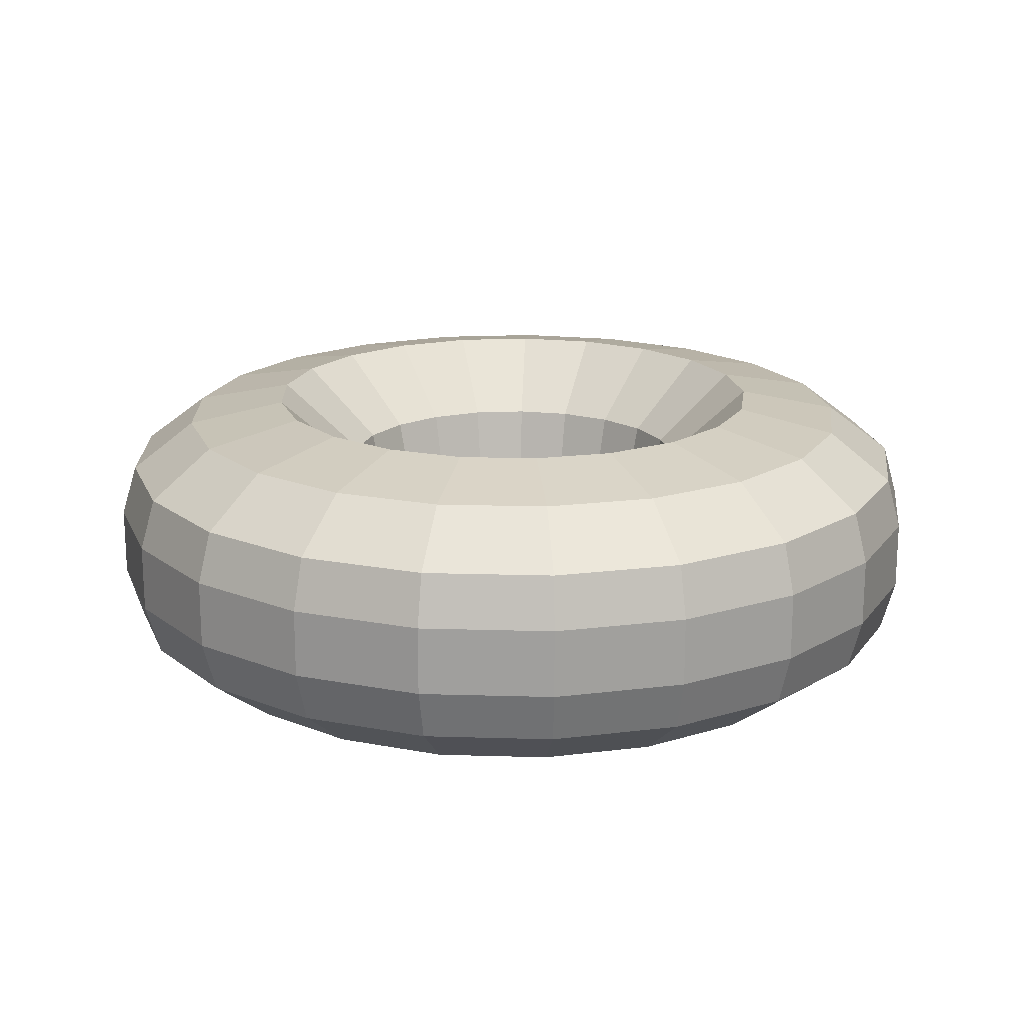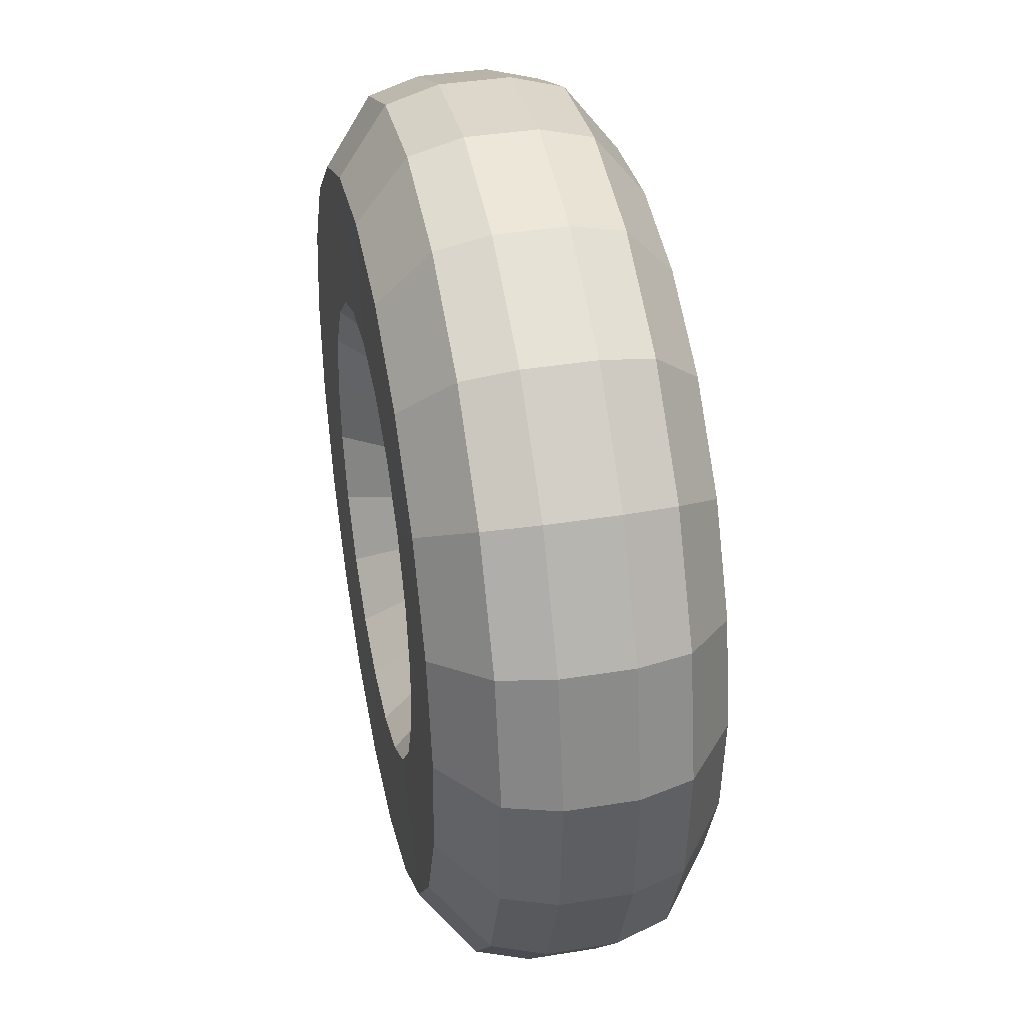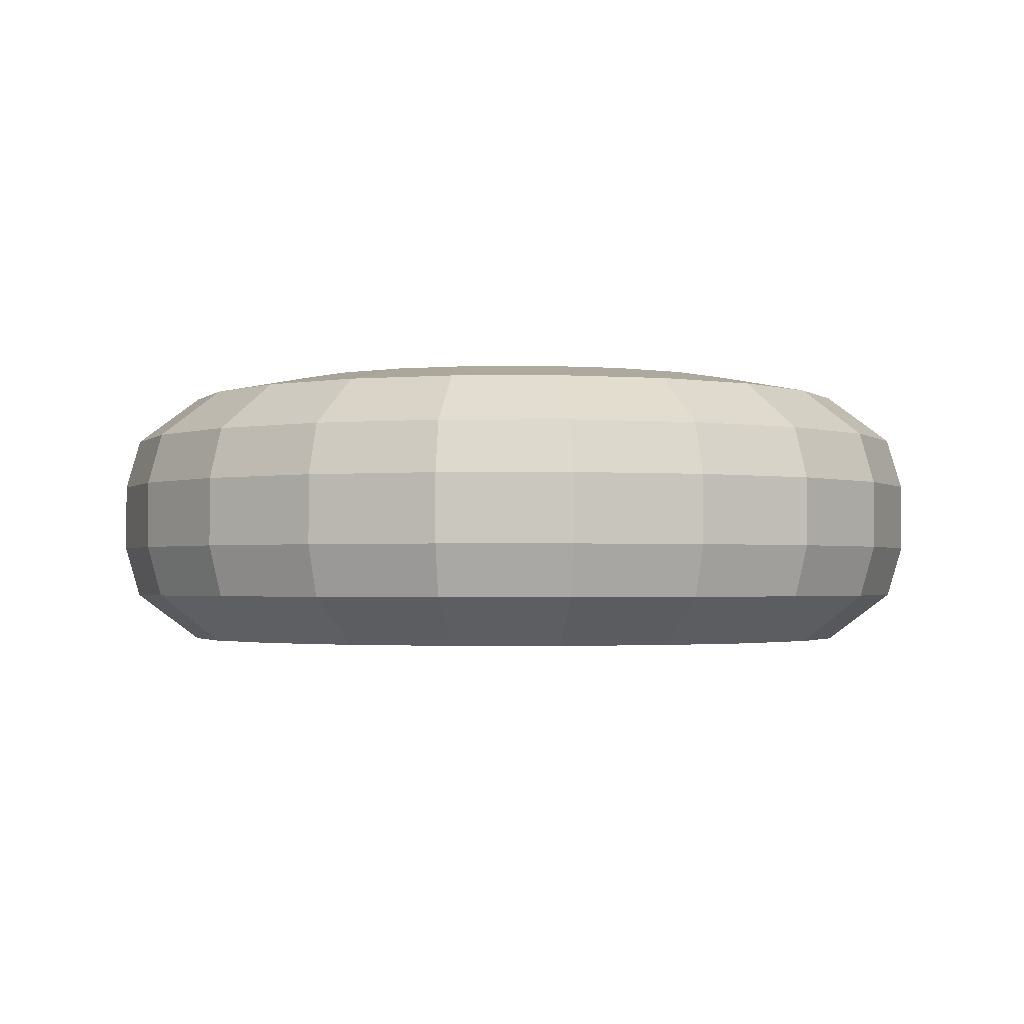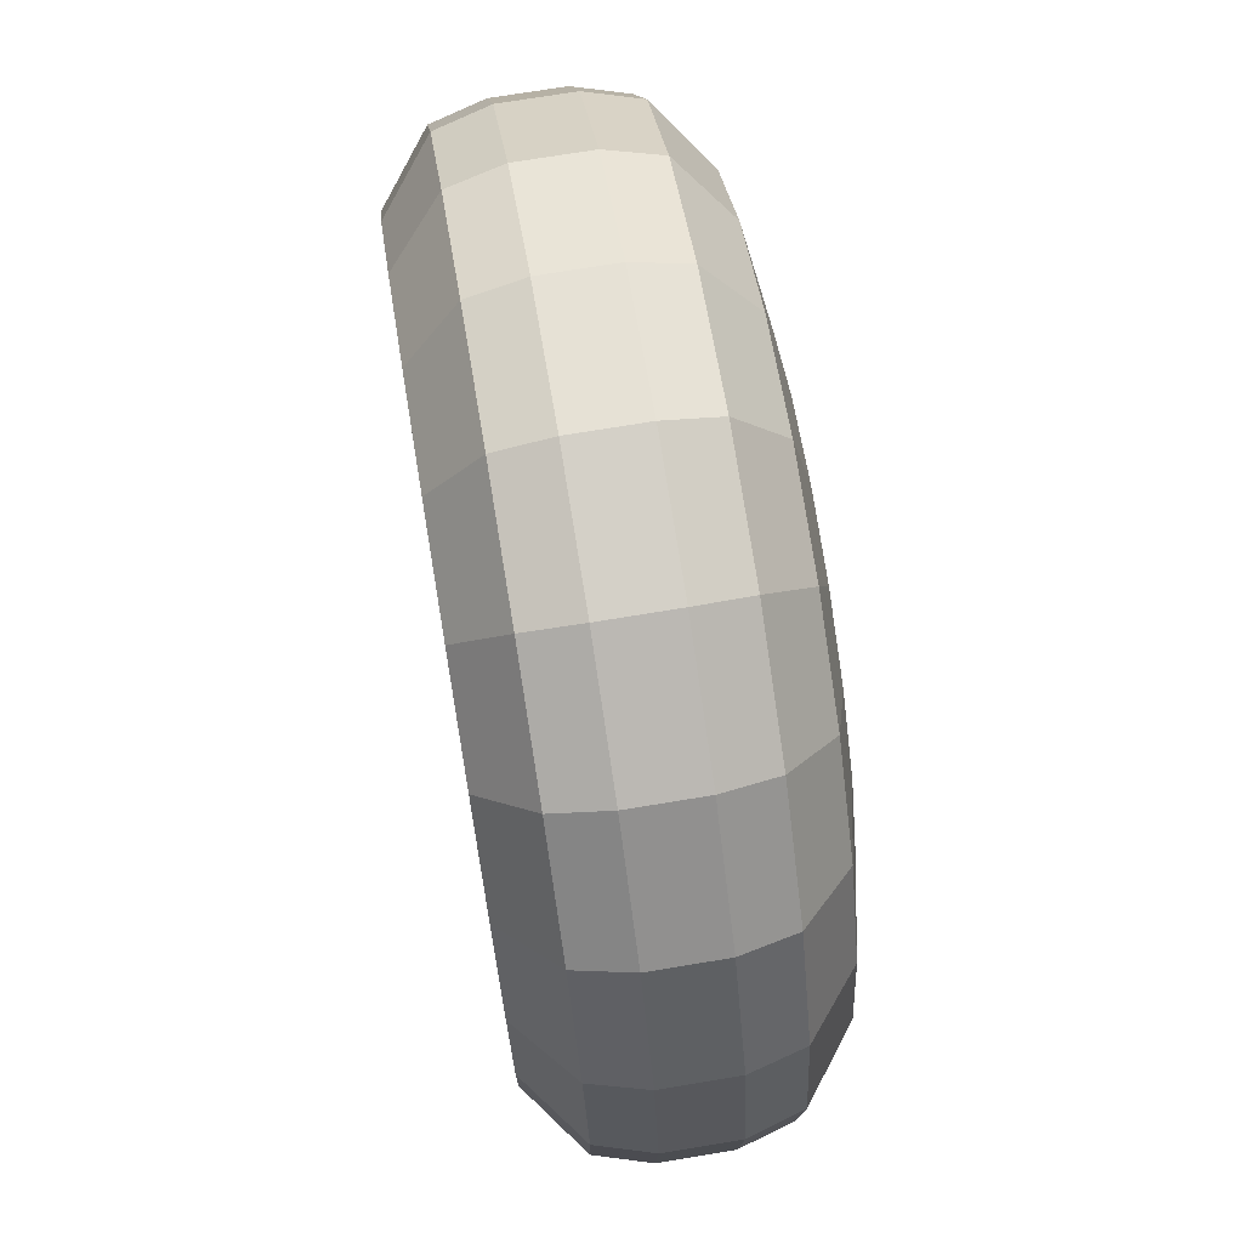
<metadata>
{"format":"obj","ext":"obj","renderer":"f3d","projection":"perspective","resolution":1024,"background":"white","views":[{"elev":18.1,"azim":166.2,"up":"+Y"},{"elev":39.6,"azim":78.6,"up":"+Z"},{"elev":-1.8,"azim":78.4,"up":"+Y"},{"elev":72.2,"azim":80.6,"up":"+Z"}]}
</metadata>
<code>
o Donut3_Torus.002
v 0.000708 -0.03319 0.4306
v -0 -0.0788 0.1774
v -0 -0.1287 0.2236
v -0 -0.1307 0.3536
v -0 -0.0832 0.4163
v 0.1277 -0.03319 0.4114
v 0.05229 -0.0788 0.1695
v 0.0659 -0.1287 0.2136
v 0.1042 -0.1307 0.3379
v 0.1227 -0.0832 0.3978
v 0.2433 -0.03319 0.3557
v 0.09994 -0.0788 0.1466
v 0.1259 -0.1287 0.1847
v 0.1992 -0.1307 0.2922
v 0.2345 -0.0832 0.344
v 0.3375 -0.03319 0.2684
v 0.1387 -0.0788 0.1106
v 0.1748 -0.1287 0.1394
v 0.2765 -0.1307 0.2205
v 0.3255 -0.0832 0.2596
v 0.4017 -0.03319 0.1572
v 0.1651 -0.0788 0.06481
v 0.2081 -0.1287 0.08168
v 0.3292 -0.1307 0.1292
v 0.3876 -0.0832 0.1521
v 0.4302 -0.03319 0.03204
v 0.1769 -0.0788 0.01326
v 0.2229 -0.1287 0.01671
v 0.3527 -0.1307 0.02643
v 0.4152 -0.0832 0.03111
v 0.4206 -0.03319 -0.09599
v 0.173 -0.0788 -0.03948
v 0.218 -0.1287 -0.04975
v 0.3448 -0.1307 -0.07869
v 0.4059 -0.0832 -0.09264
v 0.3737 -0.03319 -0.2155
v 0.1536 -0.0788 -0.08871
v 0.1936 -0.1287 -0.1118
v 0.3063 -0.1307 -0.1768
v 0.3606 -0.0832 -0.2082
v 0.2937 -0.03319 -0.3159
v 0.1207 -0.0788 -0.13
v 0.1521 -0.1287 -0.1639
v 0.2405 -0.1307 -0.2592
v 0.2832 -0.0832 -0.3052
v 0.1876 -0.03319 -0.3882
v 0.07698 -0.0788 -0.1598
v 0.097 -0.1287 -0.2014
v 0.1534 -0.1307 -0.3186
v 0.1806 -0.0832 -0.3751
v 0.06491 -0.03319 -0.4261
v 0.02644 -0.0788 -0.1754
v 0.03332 -0.1287 -0.2211
v 0.05271 -0.1307 -0.3497
v 0.06205 -0.0832 -0.4117
v -0.06349 -0.03319 -0.4261
v -0.02644 -0.0788 -0.1754
v -0.03332 -0.1287 -0.2211
v -0.05271 -0.1307 -0.3497
v -0.06205 -0.0832 -0.4117
v -0.1862 -0.03319 -0.3882
v -0.07698 -0.0788 -0.1598
v -0.097 -0.1287 -0.2014
v -0.1534 -0.1307 -0.3186
v -0.1806 -0.0832 -0.3751
v -0.2923 -0.03319 -0.3159
v -0.1207 -0.0788 -0.13
v -0.1521 -0.1287 -0.1639
v -0.2405 -0.1307 -0.2592
v -0.2832 -0.0832 -0.3052
v -0.3723 -0.03319 -0.2155
v -0.1536 -0.0788 -0.08871
v -0.1936 -0.1287 -0.1118
v -0.3063 -0.1307 -0.1768
v -0.3606 -0.0832 -0.2082
v -0.4192 -0.03319 -0.09599
v -0.173 -0.0788 -0.03948
v -0.218 -0.1287 -0.04975
v -0.3448 -0.1307 -0.07869
v -0.4059 -0.0832 -0.09264
v -0.4288 -0.03319 0.03204
v -0.1769 -0.0788 0.01326
v -0.2229 -0.1287 0.01671
v -0.3527 -0.1307 0.02643
v -0.4152 -0.0832 0.03111
v -0.4002 -0.03319 0.1572
v -0.1651 -0.0788 0.06481
v -0.2081 -0.1287 0.08168
v -0.3292 -0.1307 0.1292
v -0.3876 -0.0832 0.1521
v -0.3361 -0.03319 0.2684
v -0.1387 -0.0788 0.1106
v -0.1748 -0.1287 0.1394
v -0.2765 -0.1307 0.2205
v -0.3255 -0.0832 0.2596
v -0.2419 -0.03319 0.3557
v -0.09994 -0.0788 0.1466
v -0.1259 -0.1287 0.1847
v -0.1992 -0.1307 0.2922
v -0.2345 -0.0832 0.344
v -0.1263 -0.03319 0.4114
v -0.05229 -0.0788 0.1695
v -0.0659 -0.1287 0.2136
v -0.1042 -0.1307 0.3379
v -0.1227 -0.0832 0.3978
v 0.000708 0.03319 0.4306
v -0 0.0788 0.1774
v -0 0.1494 0.2558
v -0 0.1307 0.3536
v -0 0.0832 0.4163
v 0.1277 0.03319 0.4114
v 0.05229 0.0788 0.1695
v 0.07539 0.1494 0.2444
v 0.1042 0.1307 0.3379
v 0.1227 0.0832 0.3978
v 0.2433 0.03319 0.3557
v 0.09994 0.0788 0.1466
v 0.1441 0.1494 0.2113
v 0.1992 0.1307 0.2922
v 0.2345 0.0832 0.344
v 0.3375 0.03319 0.2684
v 0.1387 0.0788 0.1106
v 0.2 0.1494 0.1595
v 0.2765 0.1307 0.2205
v 0.3255 0.0832 0.2596
v 0.4017 0.03319 0.1572
v 0.1651 0.0788 0.06481
v 0.2381 0.1494 0.09345
v 0.3292 0.1307 0.1292
v 0.3876 0.0832 0.1521
v 0.4302 0.03319 0.03204
v 0.1769 0.0788 0.01326
v 0.2551 0.1494 0.01911
v 0.3527 0.1307 0.02643
v 0.4152 0.0832 0.03111
v 0.4206 0.03319 -0.09599
v 0.173 0.0788 -0.03948
v 0.2494 0.1494 -0.05692
v 0.3448 0.1307 -0.07869
v 0.4059 0.0832 -0.09264
v 0.3737 0.03319 -0.2155
v 0.1536 0.0788 -0.08871
v 0.2215 0.1494 -0.1279
v 0.3063 0.1307 -0.1768
v 0.3606 0.0832 -0.2082
v 0.2937 0.03319 -0.3159
v 0.1207 0.0788 -0.13
v 0.174 0.1494 -0.1875
v 0.2405 0.1307 -0.2592
v 0.2832 0.0832 -0.3052
v 0.1876 0.03319 -0.3882
v 0.07698 0.0788 -0.1598
v 0.111 0.1494 -0.2304
v 0.1534 0.1307 -0.3186
v 0.1806 0.0832 -0.3751
v 0.06491 0.03319 -0.4261
v 0.02644 0.0788 -0.1754
v 0.03812 0.1494 -0.2529
v 0.05271 0.1307 -0.3497
v 0.06205 0.0832 -0.4117
v -0.06349 0.03319 -0.4261
v -0.02644 0.0788 -0.1754
v -0.03812 0.1494 -0.2529
v -0.05271 0.1307 -0.3497
v -0.06205 0.0832 -0.4117
v -0.1862 0.03319 -0.3882
v -0.07698 0.0788 -0.1598
v -0.111 0.1494 -0.2304
v -0.1534 0.1307 -0.3186
v -0.1806 0.0832 -0.3751
v -0.2923 0.03319 -0.3159
v -0.1207 0.0788 -0.13
v -0.174 0.1494 -0.1875
v -0.2405 0.1307 -0.2592
v -0.2832 0.0832 -0.3052
v -0.3723 0.03319 -0.2155
v -0.1536 0.0788 -0.08871
v -0.2215 0.1494 -0.1279
v -0.3063 0.1307 -0.1768
v -0.3606 0.0832 -0.2082
v -0.4192 0.03319 -0.09599
v -0.173 0.0788 -0.03948
v -0.2494 0.1494 -0.05692
v -0.3448 0.1307 -0.07869
v -0.4059 0.0832 -0.09264
v -0.4288 0.03319 0.03204
v -0.1769 0.0788 0.01326
v -0.2551 0.1494 0.01911
v -0.3527 0.1307 0.02643
v -0.4152 0.0832 0.03111
v -0.4002 0.03319 0.1572
v -0.1651 0.0788 0.06481
v -0.2381 0.1494 0.09345
v -0.3292 0.1307 0.1292
v -0.3876 0.0832 0.1521
v -0.3361 0.03319 0.2684
v -0.1387 0.0788 0.1106
v -0.2 0.1494 0.1595
v -0.2765 0.1307 0.2205
v -0.3255 0.0832 0.2596
v -0.2419 0.03319 0.3557
v -0.09994 0.0788 0.1466
v -0.1441 0.1494 0.2113
v -0.1992 0.1307 0.2922
v -0.2345 0.0832 0.344
v -0.1263 0.03319 0.4114
v -0.05229 0.0788 0.1695
v -0.07539 0.1494 0.2444
v -0.1042 0.1307 0.3379
v -0.1227 0.0832 0.3978
v 0.000708 0 0.4306
v -0 -0 0.1598
v 0.1277 0 0.4114
v 0.04709 -0 0.1527
v 0.2433 0 0.3557
v 0.08999 -0 0.132
v 0.3375 0 0.2684
v 0.1249 -0 0.0996
v 0.4017 0 0.1572
v 0.1487 -0 0.05836
v 0.4302 0 0.03204
v 0.1593 -0 0.01194
v 0.4206 0 -0.09599
v 0.1557 -0 -0.03555
v 0.3737 0 -0.2155
v 0.1383 -0 -0.07988
v 0.2937 0 -0.3159
v 0.1087 -0 -0.1171
v 0.1876 0 -0.3882
v 0.06931 -0 -0.1439
v 0.06491 0 -0.4261
v 0.02381 -0 -0.158
v -0.06349 0 -0.4261
v -0.02381 -0 -0.158
v -0.1862 0 -0.3882
v -0.06931 -0 -0.1439
v -0.2923 0 -0.3159
v -0.1087 -0 -0.1171
v -0.3723 0 -0.2155
v -0.1383 -0 -0.07988
v -0.4192 0 -0.09599
v -0.1557 -0 -0.03555
v -0.4288 0 0.03204
v -0.1593 -0 0.01194
v -0.4002 0 0.1572
v -0.1487 -0 0.05836
v -0.3361 0 0.2684
v -0.1249 -0 0.0996
v -0.2419 0 0.3557
v -0.08999 -0 0.132
v -0.1263 0 0.4114
v -0.04709 -0 0.1527
f 7 3 2
f 3 9 4
f 4 10 5
f 10 1 5
f 12 8 7
f 13 9 8
f 9 15 10
f 15 6 10
f 17 13 12
f 18 14 13
f 19 15 14
f 20 11 15
f 22 18 17
f 18 24 19
f 24 20 19
f 25 16 20
f 27 23 22
f 23 29 24
f 29 25 24
f 30 21 25
f 32 28 27
f 33 29 28
f 29 35 30
f 35 26 30
f 37 33 32
f 33 39 34
f 39 35 34
f 35 36 31
f 42 38 37
f 38 44 39
f 44 40 39
f 40 41 36
f 47 43 42
f 48 44 43
f 49 45 44
f 45 46 41
f 52 48 47
f 53 49 48
f 54 50 49
f 50 51 46
f 57 53 52
f 53 59 54
f 59 55 54
f 55 56 51
f 62 58 57
f 63 59 58
f 64 60 59
f 60 61 56
f 62 68 63
f 68 64 63
f 69 65 64
f 65 66 61
f 72 68 67
f 73 69 68
f 74 70 69
f 70 71 66
f 77 73 72
f 78 74 73
f 74 80 75
f 75 76 71
f 82 78 77
f 83 79 78
f 84 80 79
f 80 81 76
f 82 88 83
f 88 84 83
f 84 90 85
f 90 81 85
f 92 88 87
f 93 89 88
f 94 90 89
f 95 86 90
f 92 98 93
f 98 94 93
f 99 95 94
f 100 91 95
f 102 98 97
f 98 104 99
f 104 100 99
f 105 96 100
f 102 3 103
f 3 104 103
f 4 105 104
f 5 101 105
f 27 224 32
f 76 239 71
f 41 225 36
f 96 247 91
f 77 240 242
f 21 217 16
f 92 250 97
f 77 244 82
f 17 220 22
f 36 223 31
f 51 229 46
f 1 251 101
f 22 222 27
f 2 214 7
f 31 221 26
f 16 215 11
f 11 213 6
f 32 226 37
f 82 246 87
f 46 227 41
f 62 234 236
f 91 245 86
f 92 246 248
f 52 234 57
f 42 230 47
f 71 237 66
f 26 219 21
f 56 231 51
f 7 216 12
f 97 252 102
f 37 228 42
f 66 235 61
f 102 212 2
f 61 233 56
f 6 211 1
f 47 232 52
f 101 249 96
f 81 241 76
f 12 218 17
f 62 238 67
f 86 243 81
f 67 240 72
f 108 112 107
f 109 113 108
f 109 115 114
f 106 115 110
f 113 117 112
f 114 118 113
f 114 120 119
f 111 120 115
f 118 122 117
f 119 123 118
f 120 124 119
f 116 125 120
f 123 127 122
f 123 129 128
f 125 129 124
f 121 130 125
f 127 133 132
f 128 134 133
f 130 134 129
f 126 135 130
f 133 137 132
f 133 139 138
f 135 139 134
f 131 140 135
f 137 143 142
f 138 144 143
f 140 144 139
f 140 141 145
f 143 147 142
f 144 148 143
f 145 149 144
f 145 146 150
f 148 152 147
f 148 154 153
f 150 154 149
f 150 151 155
f 153 157 152
f 153 159 158
f 155 159 154
f 155 156 160
f 158 162 157
f 158 164 163
f 159 165 164
f 160 161 165
f 162 168 167
f 163 169 168
f 165 169 164
f 165 166 170
f 168 172 167
f 169 173 168
f 170 174 169
f 170 171 175
f 173 177 172
f 174 178 173
f 175 179 174
f 175 176 180
f 178 182 177
f 179 183 178
f 179 185 184
f 180 181 185
f 183 187 182
f 184 188 183
f 185 189 184
f 185 186 190
f 187 193 192
f 188 194 193
f 189 195 194
f 186 195 190
f 193 197 192
f 194 198 193
f 195 199 194
f 191 200 195
f 198 202 197
f 198 204 203
f 200 204 199
f 196 205 200
f 202 208 207
f 203 209 208
f 205 209 204
f 201 210 205
f 208 107 207
f 208 109 108
f 210 109 209
f 206 110 210
f 224 132 137
f 239 181 176
f 225 146 141
f 247 201 196
f 242 177 182
f 217 126 121
f 250 197 202
f 244 182 187
f 220 122 127
f 223 141 136
f 229 156 151
f 251 106 206
f 222 127 132
f 214 107 112
f 221 136 131
f 215 121 116
f 213 116 111
f 226 137 142
f 246 187 192
f 227 151 146
f 167 234 162
f 245 196 191
f 197 246 192
f 234 157 162
f 152 228 147
f 237 176 171
f 219 131 126
f 231 161 156
f 216 112 117
f 252 202 207
f 228 142 147
f 235 171 166
f 212 207 107
f 233 166 161
f 211 111 106
f 232 152 157
f 249 206 201
f 241 186 181
f 218 117 122
f 238 167 172
f 243 191 186
f 240 172 177
f 7 8 3
f 3 8 9
f 4 9 10
f 10 6 1
f 12 13 8
f 13 14 9
f 9 14 15
f 15 11 6
f 17 18 13
f 18 19 14
f 19 20 15
f 20 16 11
f 22 23 18
f 18 23 24
f 24 25 20
f 25 21 16
f 27 28 23
f 23 28 29
f 29 30 25
f 30 26 21
f 32 33 28
f 33 34 29
f 29 34 35
f 35 31 26
f 37 38 33
f 33 38 39
f 39 40 35
f 35 40 36
f 42 43 38
f 38 43 44
f 44 45 40
f 40 45 41
f 47 48 43
f 48 49 44
f 49 50 45
f 45 50 46
f 52 53 48
f 53 54 49
f 54 55 50
f 50 55 51
f 57 58 53
f 53 58 59
f 59 60 55
f 55 60 56
f 62 63 58
f 63 64 59
f 64 65 60
f 60 65 61
f 62 67 68
f 68 69 64
f 69 70 65
f 65 70 66
f 72 73 68
f 73 74 69
f 74 75 70
f 70 75 71
f 77 78 73
f 78 79 74
f 74 79 80
f 75 80 76
f 82 83 78
f 83 84 79
f 84 85 80
f 80 85 81
f 82 87 88
f 88 89 84
f 84 89 90
f 90 86 81
f 92 93 88
f 93 94 89
f 94 95 90
f 95 91 86
f 92 97 98
f 98 99 94
f 99 100 95
f 100 96 91
f 102 103 98
f 98 103 104
f 104 105 100
f 105 101 96
f 102 2 3
f 3 4 104
f 4 5 105
f 5 1 101
f 27 222 224
f 76 241 239
f 41 227 225
f 96 249 247
f 77 72 240
f 21 219 217
f 92 248 250
f 77 242 244
f 17 218 220
f 36 225 223
f 51 231 229
f 1 211 251
f 22 220 222
f 2 212 214
f 31 223 221
f 16 217 215
f 11 215 213
f 32 224 226
f 82 244 246
f 46 229 227
f 62 57 234
f 91 247 245
f 92 87 246
f 52 232 234
f 42 228 230
f 71 239 237
f 26 221 219
f 56 233 231
f 7 214 216
f 97 250 252
f 37 226 228
f 66 237 235
f 102 252 212
f 61 235 233
f 6 213 211
f 47 230 232
f 101 251 249
f 81 243 241
f 12 216 218
f 62 236 238
f 86 245 243
f 67 238 240
f 108 113 112
f 109 114 113
f 109 110 115
f 106 111 115
f 113 118 117
f 114 119 118
f 114 115 120
f 111 116 120
f 118 123 122
f 119 124 123
f 120 125 124
f 116 121 125
f 123 128 127
f 123 124 129
f 125 130 129
f 121 126 130
f 127 128 133
f 128 129 134
f 130 135 134
f 126 131 135
f 133 138 137
f 133 134 139
f 135 140 139
f 131 136 140
f 137 138 143
f 138 139 144
f 140 145 144
f 140 136 141
f 143 148 147
f 144 149 148
f 145 150 149
f 145 141 146
f 148 153 152
f 148 149 154
f 150 155 154
f 150 146 151
f 153 158 157
f 153 154 159
f 155 160 159
f 155 151 156
f 158 163 162
f 158 159 164
f 159 160 165
f 160 156 161
f 162 163 168
f 163 164 169
f 165 170 169
f 165 161 166
f 168 173 172
f 169 174 173
f 170 175 174
f 170 166 171
f 173 178 177
f 174 179 178
f 175 180 179
f 175 171 176
f 178 183 182
f 179 184 183
f 179 180 185
f 180 176 181
f 183 188 187
f 184 189 188
f 185 190 189
f 185 181 186
f 187 188 193
f 188 189 194
f 189 190 195
f 186 191 195
f 193 198 197
f 194 199 198
f 195 200 199
f 191 196 200
f 198 203 202
f 198 199 204
f 200 205 204
f 196 201 205
f 202 203 208
f 203 204 209
f 205 210 209
f 201 206 210
f 208 108 107
f 208 209 109
f 210 110 109
f 206 106 110
f 224 222 132
f 239 241 181
f 225 227 146
f 247 249 201
f 242 240 177
f 217 219 126
f 250 248 197
f 244 242 182
f 220 218 122
f 223 225 141
f 229 231 156
f 251 211 106
f 222 220 127
f 214 212 107
f 221 223 136
f 215 217 121
f 213 215 116
f 226 224 137
f 246 244 187
f 227 229 151
f 167 236 234
f 245 247 196
f 197 248 246
f 234 232 157
f 152 230 228
f 237 239 176
f 219 221 131
f 231 233 161
f 216 214 112
f 252 250 202
f 228 226 142
f 235 237 171
f 212 252 207
f 233 235 166
f 211 213 111
f 232 230 152
f 249 251 206
f 241 243 186
f 218 216 117
f 238 236 167
f 243 245 191
f 240 238 172

</code>
